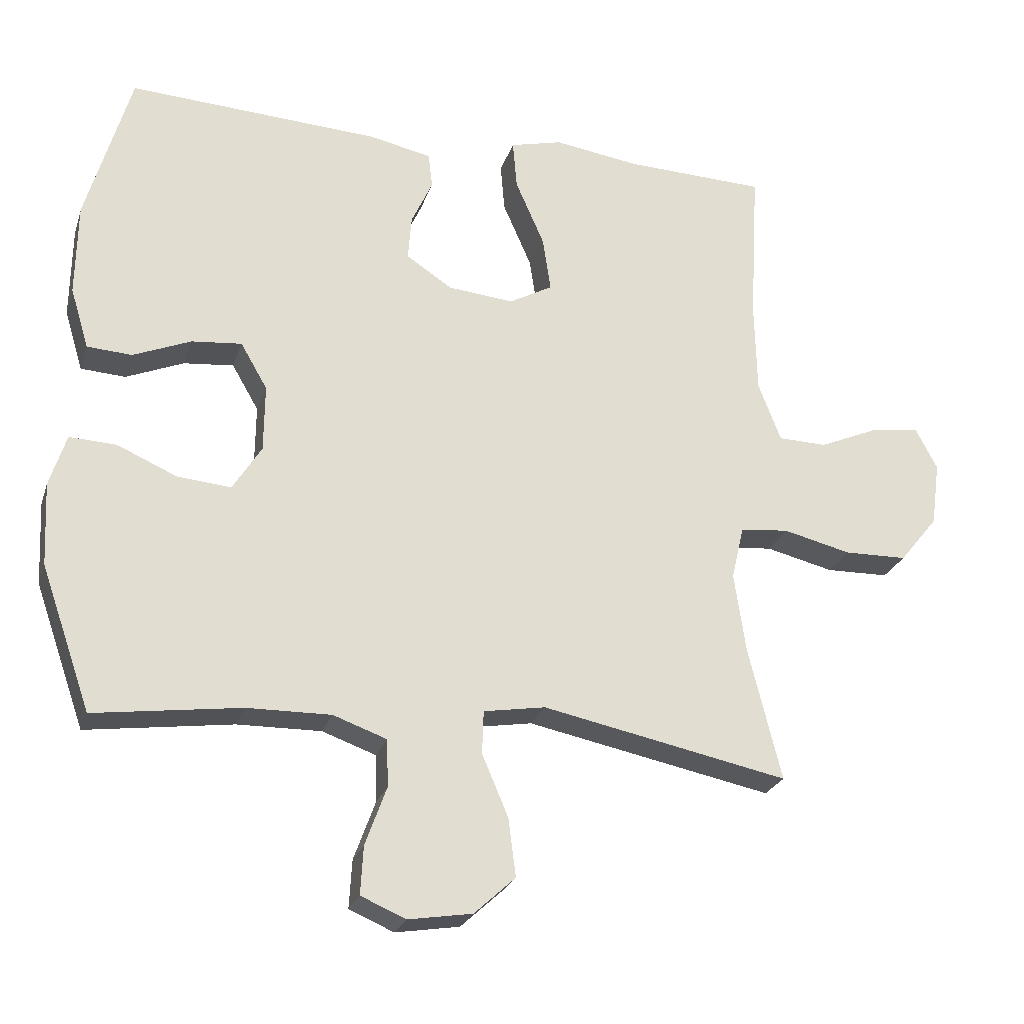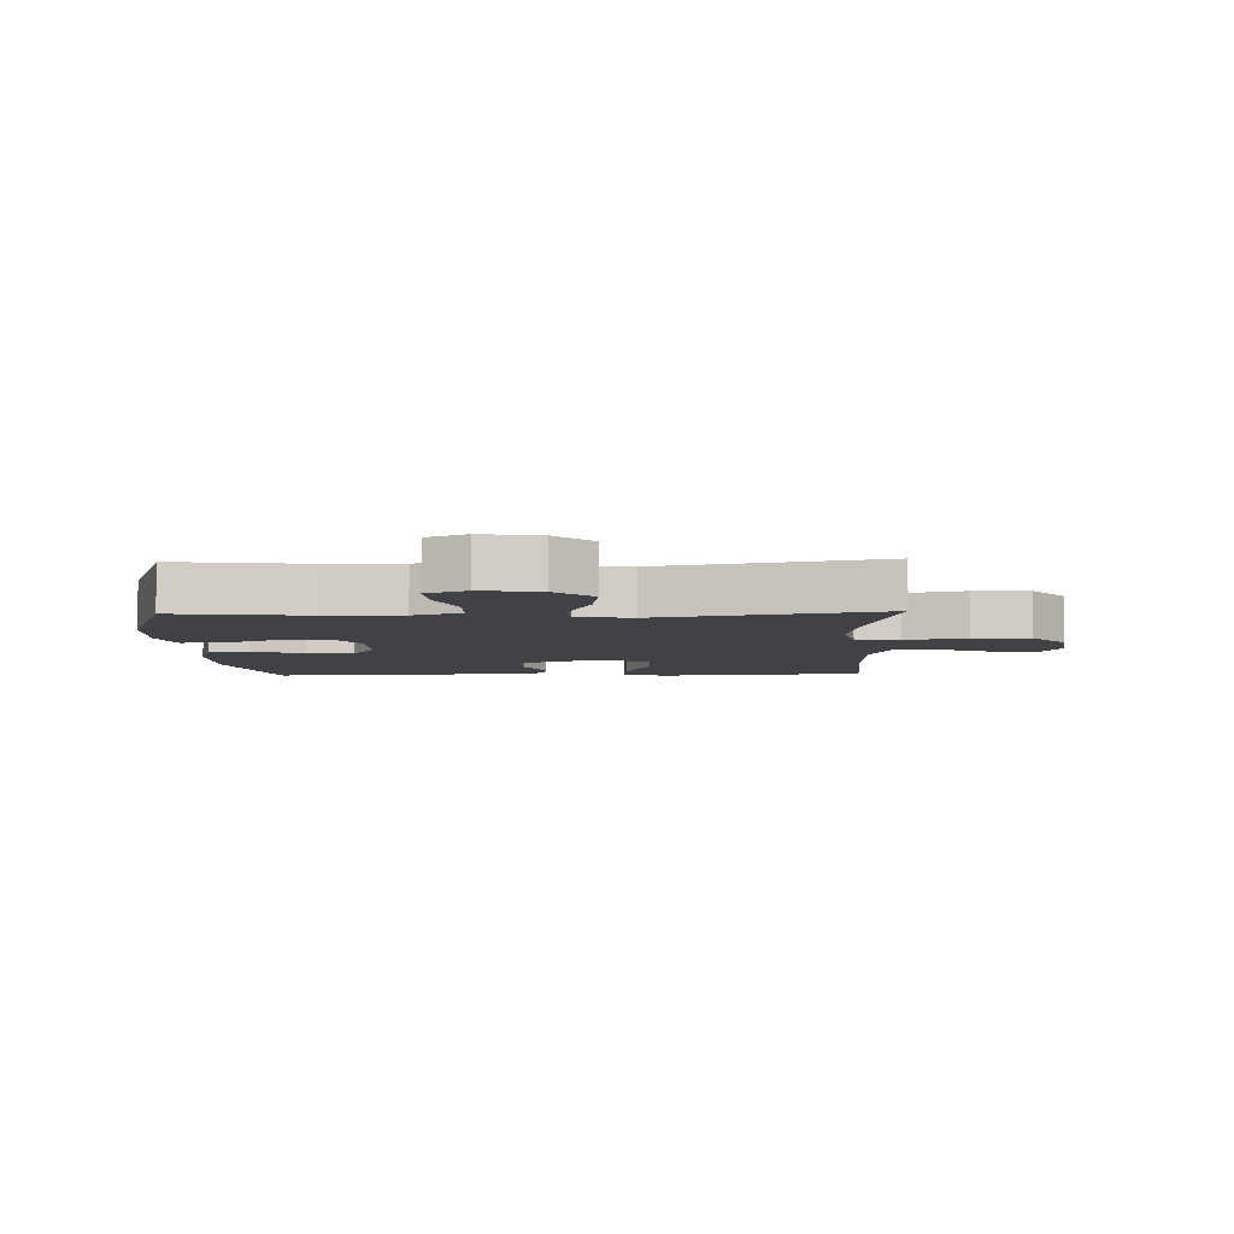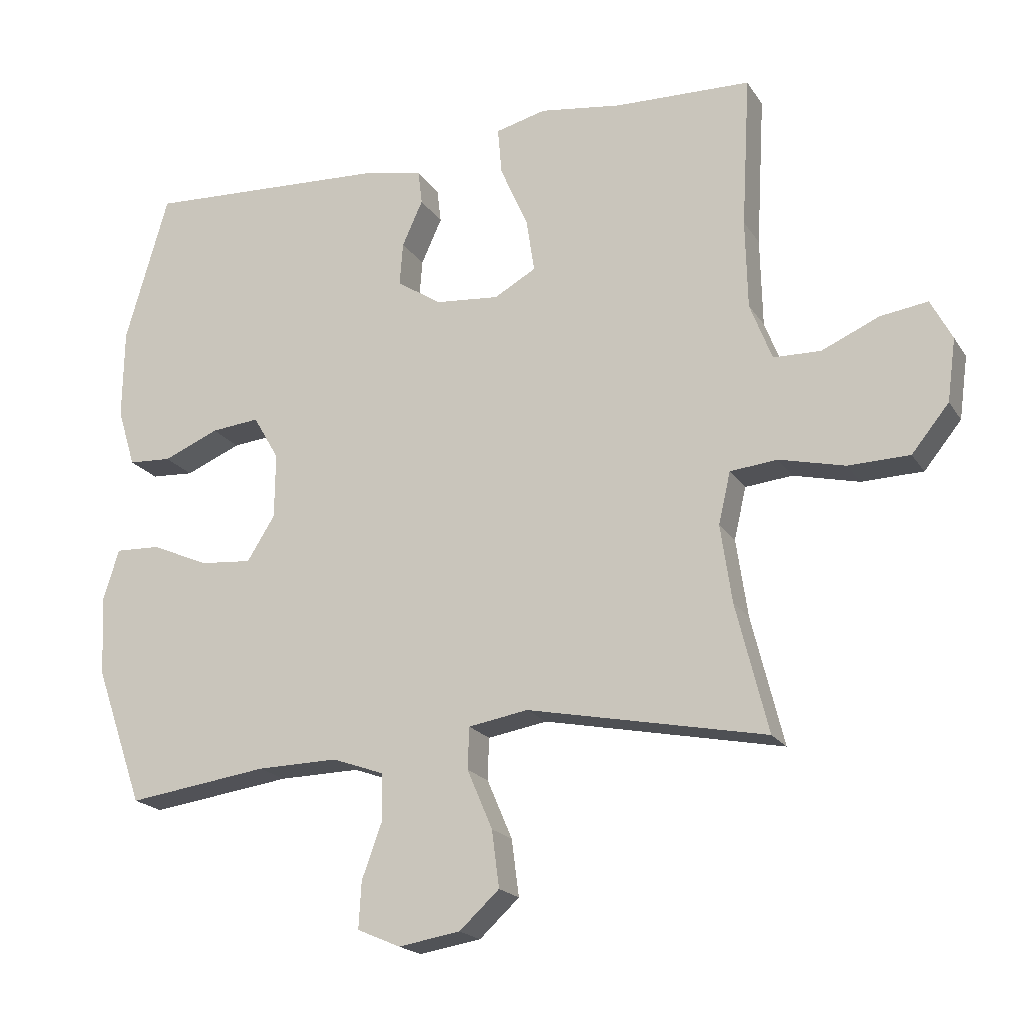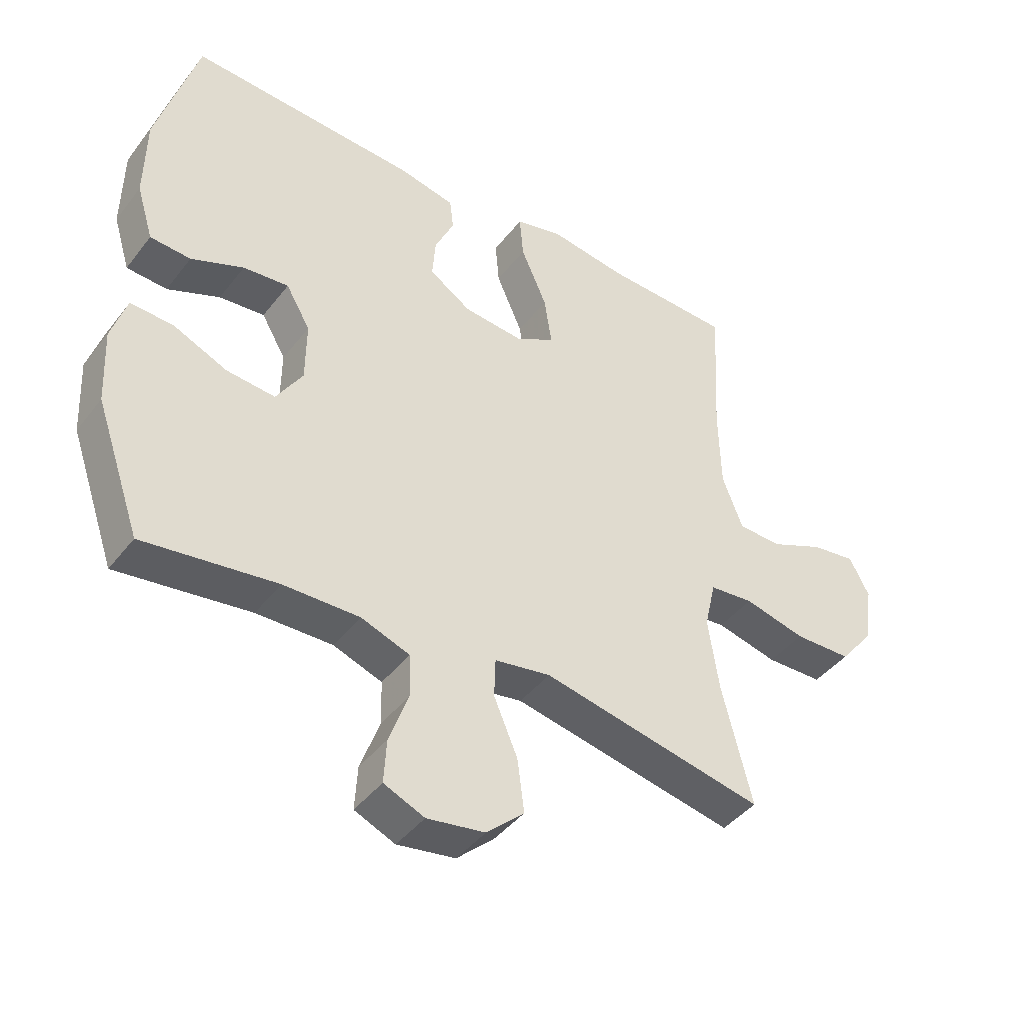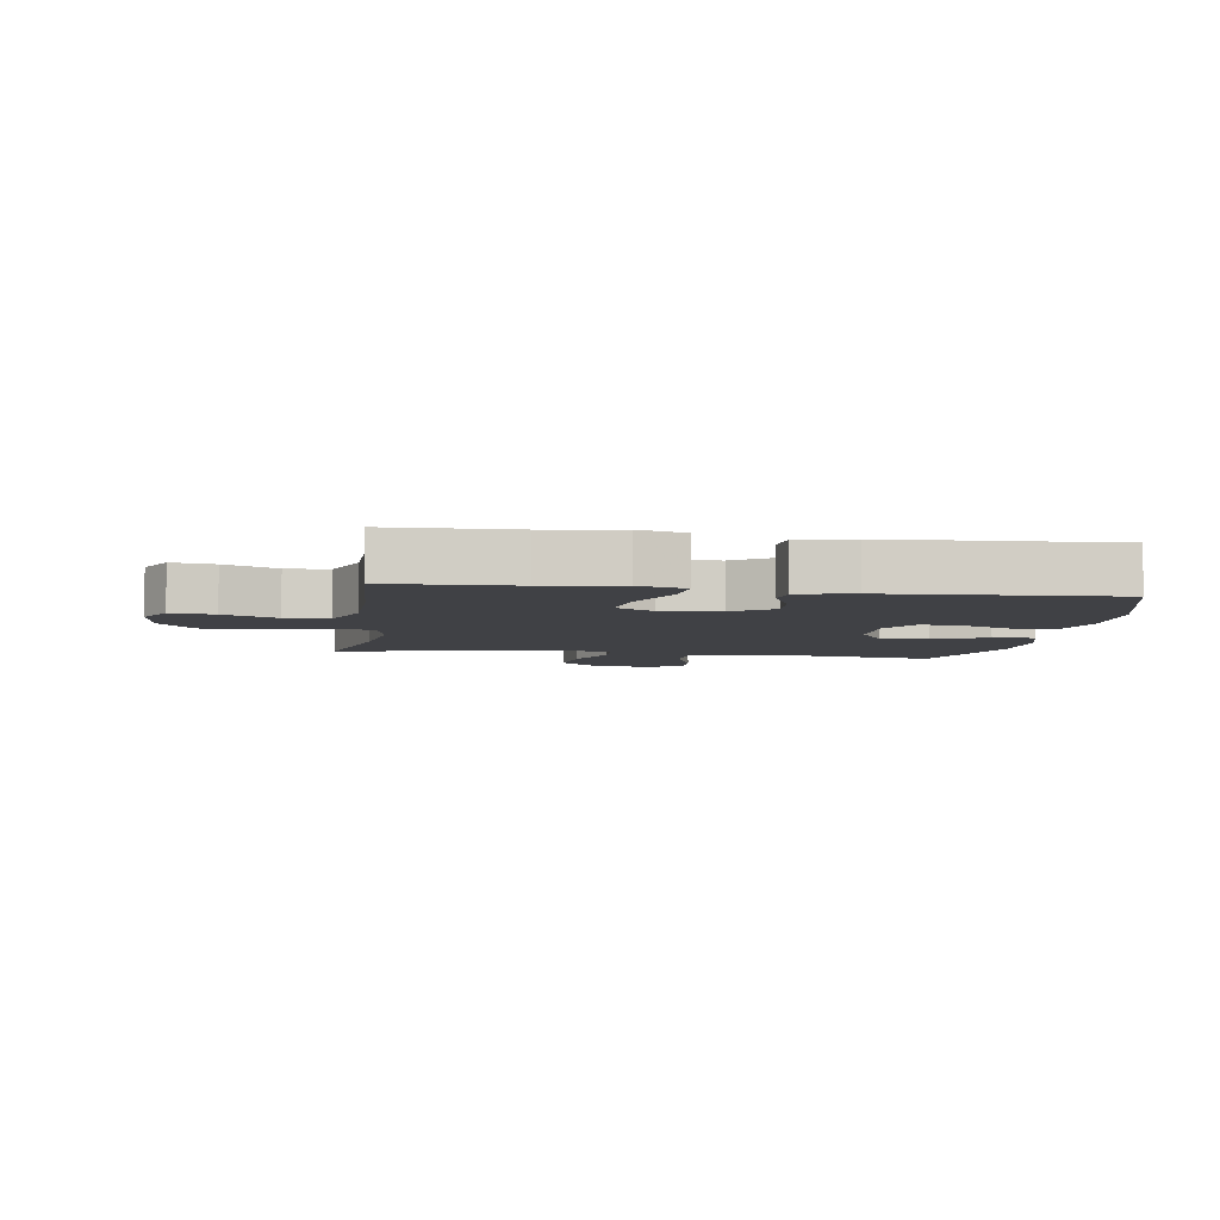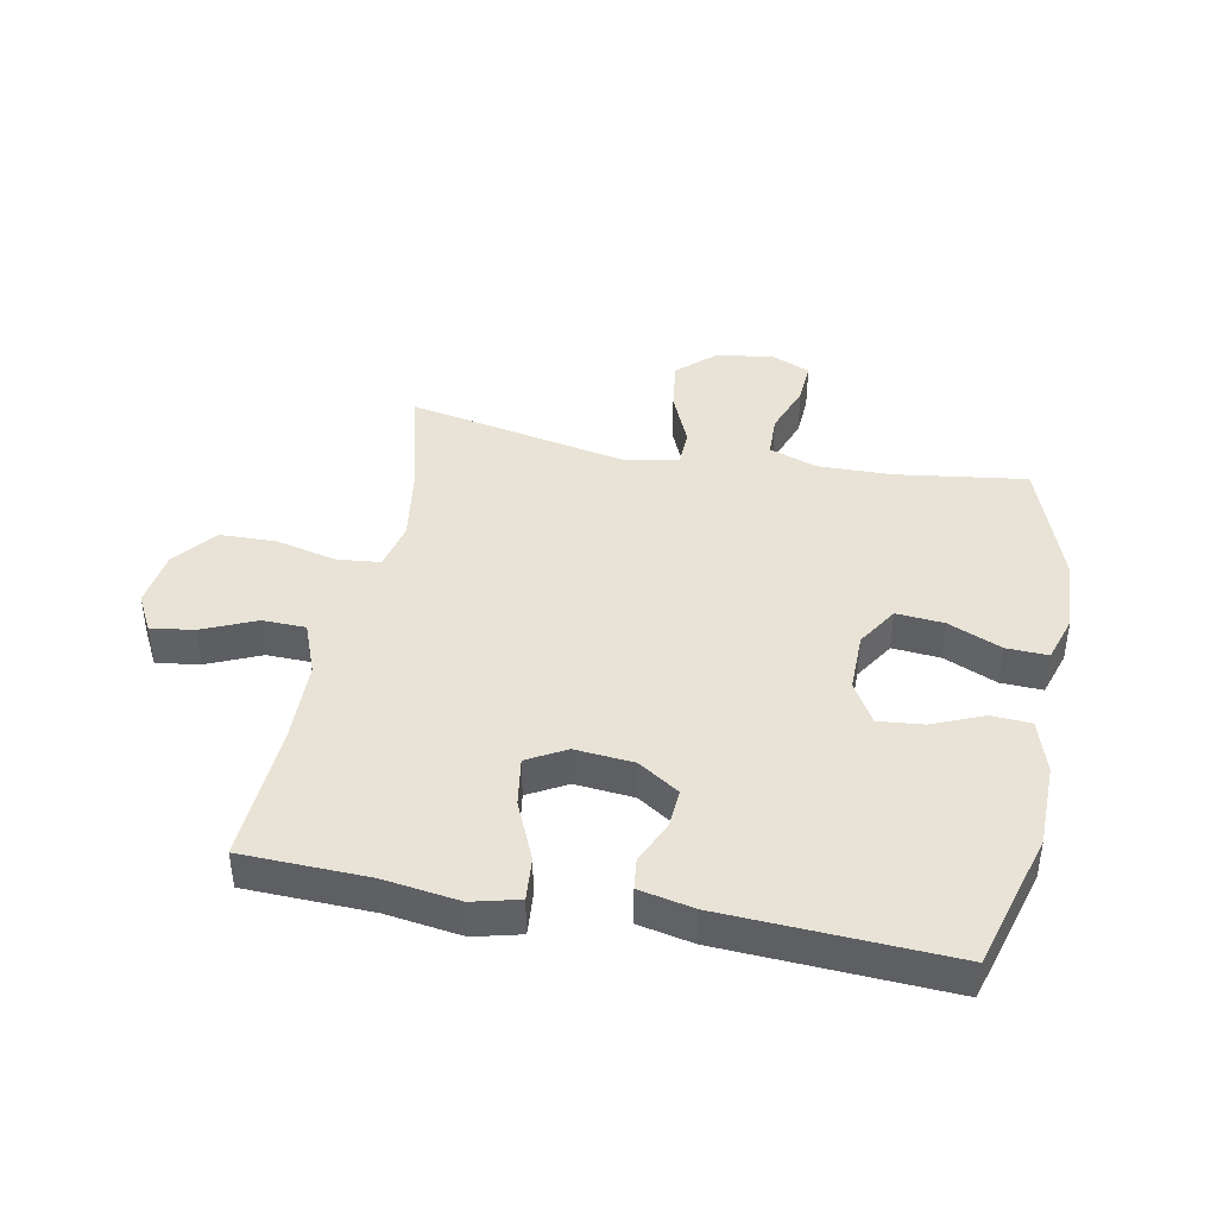
<metadata>
{"format":"obj","ext":"obj","renderer":"f3d","projection":"perspective","resolution":1024,"background":"white","views":[{"elev":-24.6,"azim":163.9,"up":"+Z"},{"elev":-6.1,"azim":-178.1,"up":"+Y"},{"elev":-19.6,"azim":-156.6,"up":"+Z"},{"elev":-42.7,"azim":145.4,"up":"+Z"},{"elev":-5.8,"azim":-8.6,"up":"+Y"},{"elev":41.9,"azim":10.9,"up":"+Y"}]}
</metadata>
<code>
v 0.5 0.07 -0.5
v 0.287 0.07 -0.471
v 0.165 0.07 -0.469
v 0.087 0.07 -0.497
v 0.085 0.07 -0.566
v 0.116 0.07 -0.651
v 0.12 0.07 -0.721
v 0.055 0.07 -0.749
v -0.038 0.07 -0.734
v -0.098 0.07 -0.679
v -0.087 0.07 -0.594
v -0.049 0.07 -0.505
v -0.051 0.07 -0.442
v -0.141 0.07 -0.427
v -0.5 0.07 -0.5
v -0.452 0.07 -0.307
v -0.435 0.07 -0.19
v -0.453 0.07 -0.112
v -0.524 0.07 -0.105
v -0.623 0.07 -0.129
v -0.715 0.07 -0.127
v -0.771 0.07 -0.058
v -0.784 0.07 0.036
v -0.752 0.07 0.097
v -0.681 0.07 0.087
v -0.594 0.07 0.049
v -0.523 0.07 0.051
v -0.49 0.07 0.137
v -0.487 0.07 0.271
v -0.5 0.07 0.5
v -0.294 0.07 0.507
v -0.17 0.07 0.525
v -0.094 0.07 0.506
v -0.1 0.07 0.435
v -0.142 0.07 0.339
v -0.154 0.07 0.259
v -0.091 0.07 0.224
v 0.005 0.07 0.233
v 0.072 0.07 0.277
v 0.067 0.07 0.342
v 0.036 0.07 0.41
v 0.042 0.07 0.461
v 0.132 0.07 0.48
v 0.5 0.07 0.5
v 0.565 0.07 0.275
v 0.567 0.07 0.139
v 0.54 0.07 0.051
v 0.475 0.07 0.047
v 0.391 0.07 0.082
v 0.318 0.07 0.089
v 0.279 0.07 0.022
v 0.28 0.07 -0.076
v 0.322 0.07 -0.143
v 0.4 0.07 -0.136
v 0.487 0.07 -0.098
v 0.555 0.07 -0.095
v 0.579 0.07 -0.171
v 0.573 0.07 -0.292
v 0.5 0 -0.5
v 0.287 0 -0.471
v 0.165 0 -0.469
v 0.087 0 -0.497
v 0.085 0 -0.566
v 0.116 0 -0.651
v 0.12 0 -0.721
v 0.055 0 -0.749
v -0.038 0 -0.734
v -0.098 0 -0.679
v -0.087 0 -0.594
v -0.049 0 -0.505
v -0.051 0 -0.442
v -0.141 0 -0.427
v -0.5 0 -0.5
v -0.452 0 -0.307
v -0.435 0 -0.19
v -0.453 0 -0.112
v -0.524 0 -0.105
v -0.623 0 -0.129
v -0.715 0 -0.127
v -0.771 0 -0.058
v -0.784 0 0.036
v -0.752 0 0.097
v -0.681 0 0.087
v -0.594 0 0.049
v -0.523 0 0.051
v -0.49 0 0.137
v -0.487 0 0.271
v -0.5 0 0.5
v -0.294 0 0.507
v -0.17 0 0.525
v -0.094 0 0.506
v -0.1 0 0.435
v -0.142 0 0.339
v -0.154 0 0.259
v -0.091 0 0.224
v 0.005 0 0.233
v 0.072 0 0.277
v 0.067 0 0.342
v 0.036 0 0.41
v 0.042 0 0.461
v 0.132 0 0.48
v 0.5 0 0.5
v 0.565 0 0.275
v 0.567 0 0.139
v 0.54 0 0.051
v 0.475 0 0.047
v 0.391 0 0.082
v 0.318 0 0.089
v 0.279 0 0.022
v 0.28 0 -0.076
v 0.322 0 -0.143
v 0.4 0 -0.136
v 0.487 0 -0.098
v 0.555 0 -0.095
v 0.579 0 -0.171
v 0.573 0 -0.292
f 58 1 2
f 57 58 2
f 56 57 2
f 55 56 2
f 54 55 2
f 53 54 2 3
f 52 53 3 4
f 51 52 4
f 47 48 49
f 46 47 49
f 45 46 49
f 44 45 49
f 43 44 49
f 42 43 49
f 41 42 49
f 40 41 49
f 39 40 49 50
f 38 39 50 51
f 33 34 35
f 32 33 35
f 31 32 35
f 31 35 36
f 30 31 36
f 29 30 36
f 28 29 36 37
f 24 25 26
f 23 24 26
f 22 23 26
f 21 22 26
f 20 21 26
f 19 20 26
f 18 19 26 27
f 14 15 16
f 13 14 16 17
f 10 11 12
f 9 10 12
f 8 9 12
f 7 8 12
f 6 7 12
f 5 6 12
f 4 5 12 13
f 51 4 13
f 38 51 13
f 37 38 13
f 28 37 13
f 27 28 13
f 18 27 13
f 13 17 18
f 60 59 116
f 60 116 115
f 60 115 114
f 60 114 113
f 60 113 112
f 61 60 112 111
f 62 61 111 110
f 62 110 109
f 107 106 105
f 107 105 104
f 107 104 103
f 107 103 102
f 107 102 101
f 107 101 100
f 107 100 99
f 107 99 98
f 108 107 98 97
f 109 108 97 96
f 93 92 91
f 93 91 90
f 93 90 89
f 94 93 89
f 94 89 88
f 94 88 87
f 95 94 87 86
f 84 83 82
f 84 82 81
f 84 81 80
f 84 80 79
f 84 79 78
f 84 78 77
f 85 84 77 76
f 74 73 72
f 75 74 72 71
f 70 69 68
f 70 68 67
f 70 67 66
f 70 66 65
f 70 65 64
f 70 64 63
f 71 70 63 62
f 71 62 109
f 71 109 96
f 71 96 95
f 71 95 86
f 71 86 85
f 71 85 76
f 76 75 71
f 1 59 60 2
f 2 60 61 3
f 3 61 62 4
f 4 62 63 5
f 5 63 64 6
f 6 64 65 7
f 7 65 66 8
f 8 66 67 9
f 9 67 68 10
f 10 68 69 11
f 11 69 70 12
f 12 70 71 13
f 13 71 72 14
f 14 72 73 15
f 15 73 74 16
f 16 74 75 17
f 17 75 76 18
f 18 76 77 19
f 19 77 78 20
f 20 78 79 21
f 21 79 80 22
f 22 80 81 23
f 23 81 82 24
f 24 82 83 25
f 25 83 84 26
f 26 84 85 27
f 27 85 86 28
f 28 86 87 29
f 29 87 88 30
f 30 88 89 31
f 31 89 90 32
f 32 90 91 33
f 33 91 92 34
f 34 92 93 35
f 35 93 94 36
f 36 94 95 37
f 37 95 96 38
f 38 96 97 39
f 39 97 98 40
f 40 98 99 41
f 41 99 100 42
f 42 100 101 43
f 43 101 102 44
f 44 102 103 45
f 45 103 104 46
f 46 104 105 47
f 47 105 106 48
f 48 106 107 49
f 49 107 108 50
f 50 108 109 51
f 51 109 110 52
f 52 110 111 53
f 53 111 112 54
f 54 112 113 55
f 55 113 114 56
f 56 114 115 57
f 57 115 116 58
f 58 116 59 1

</code>
